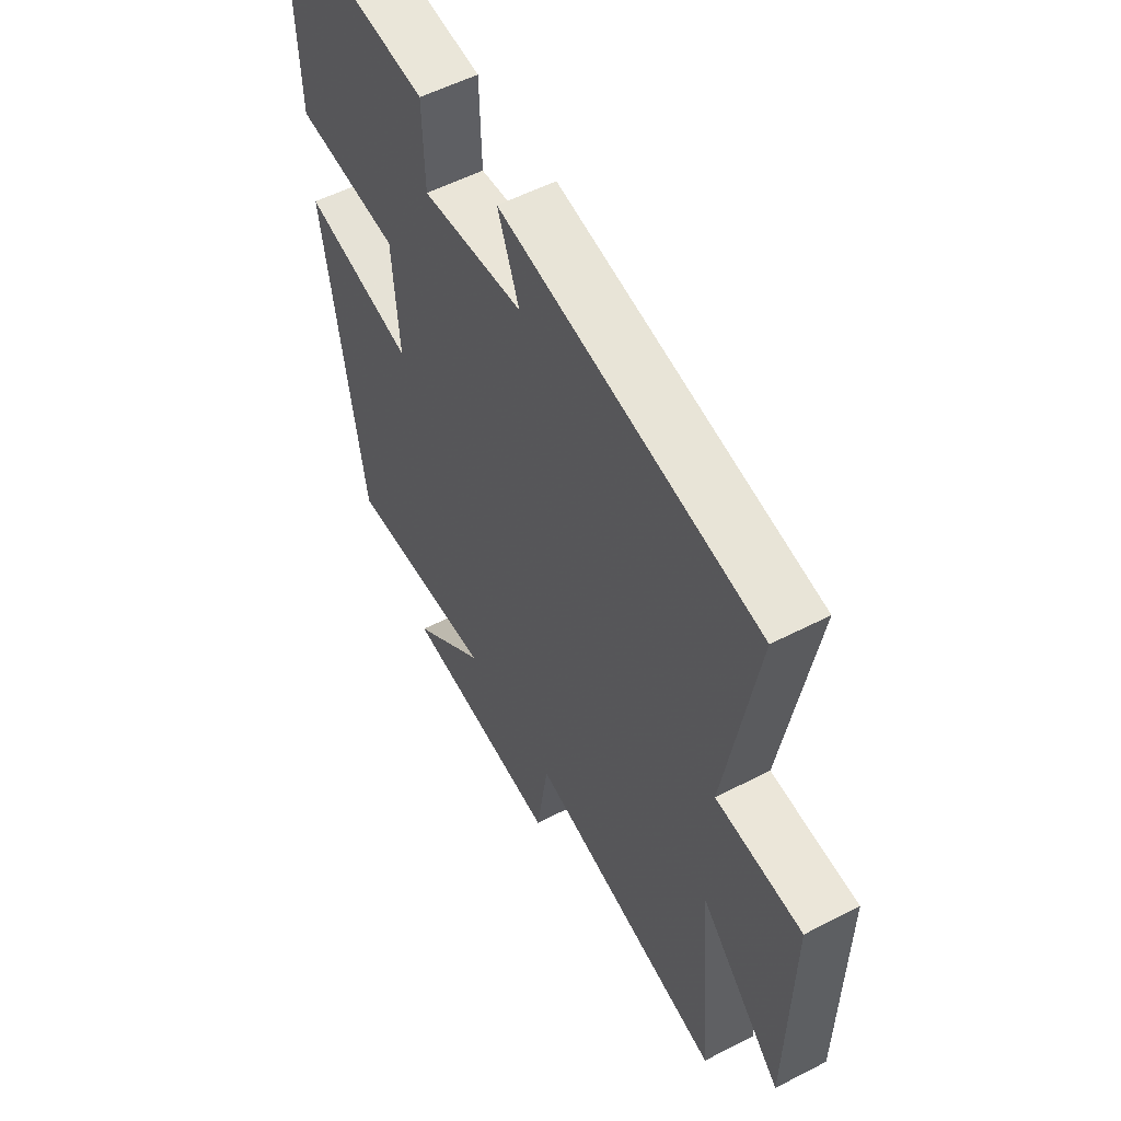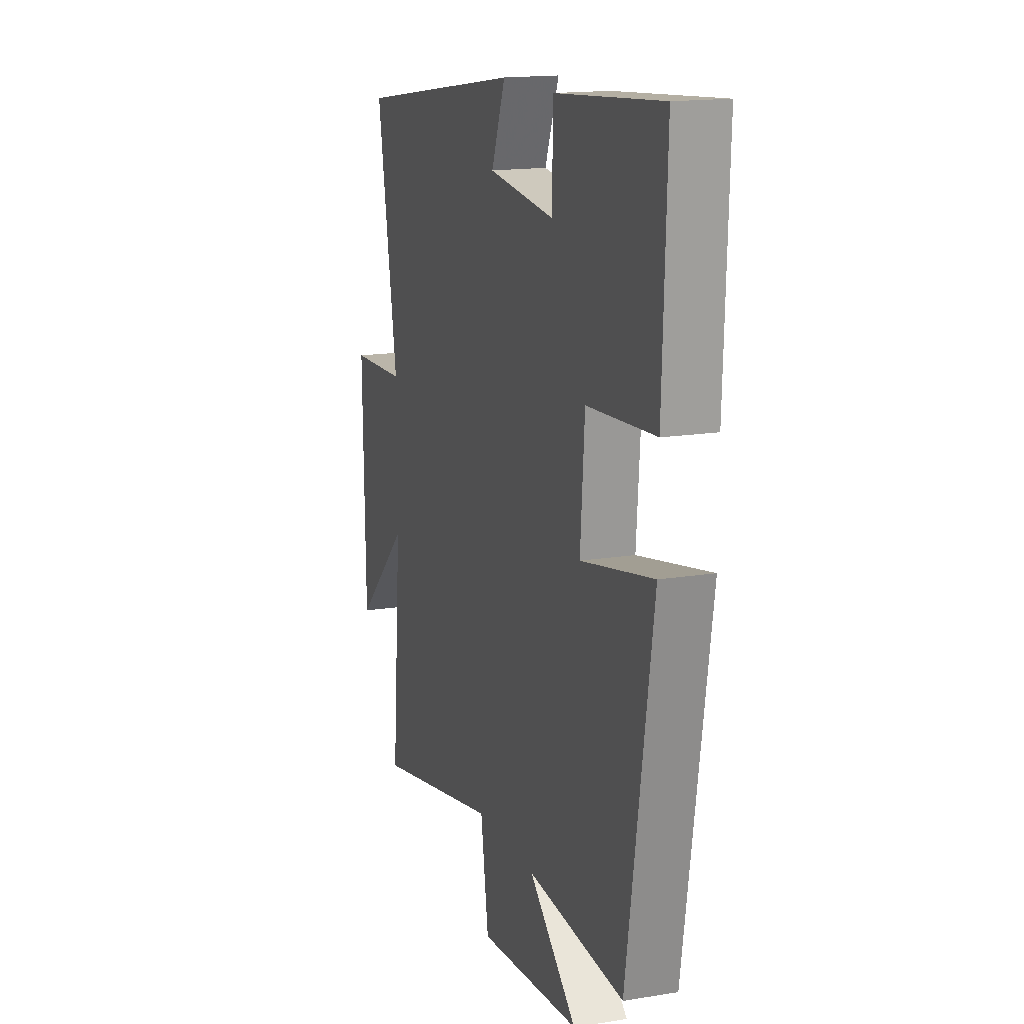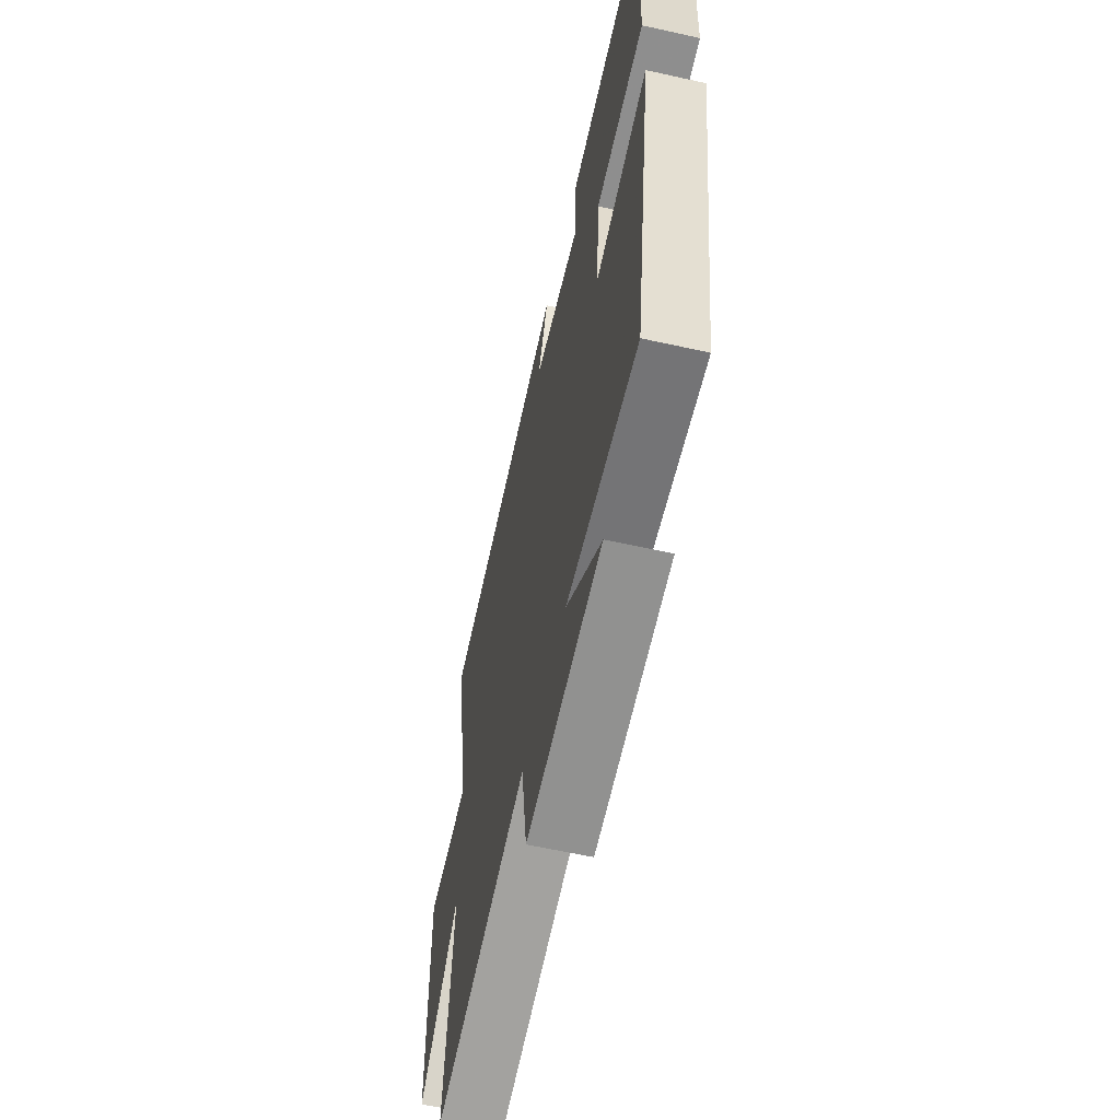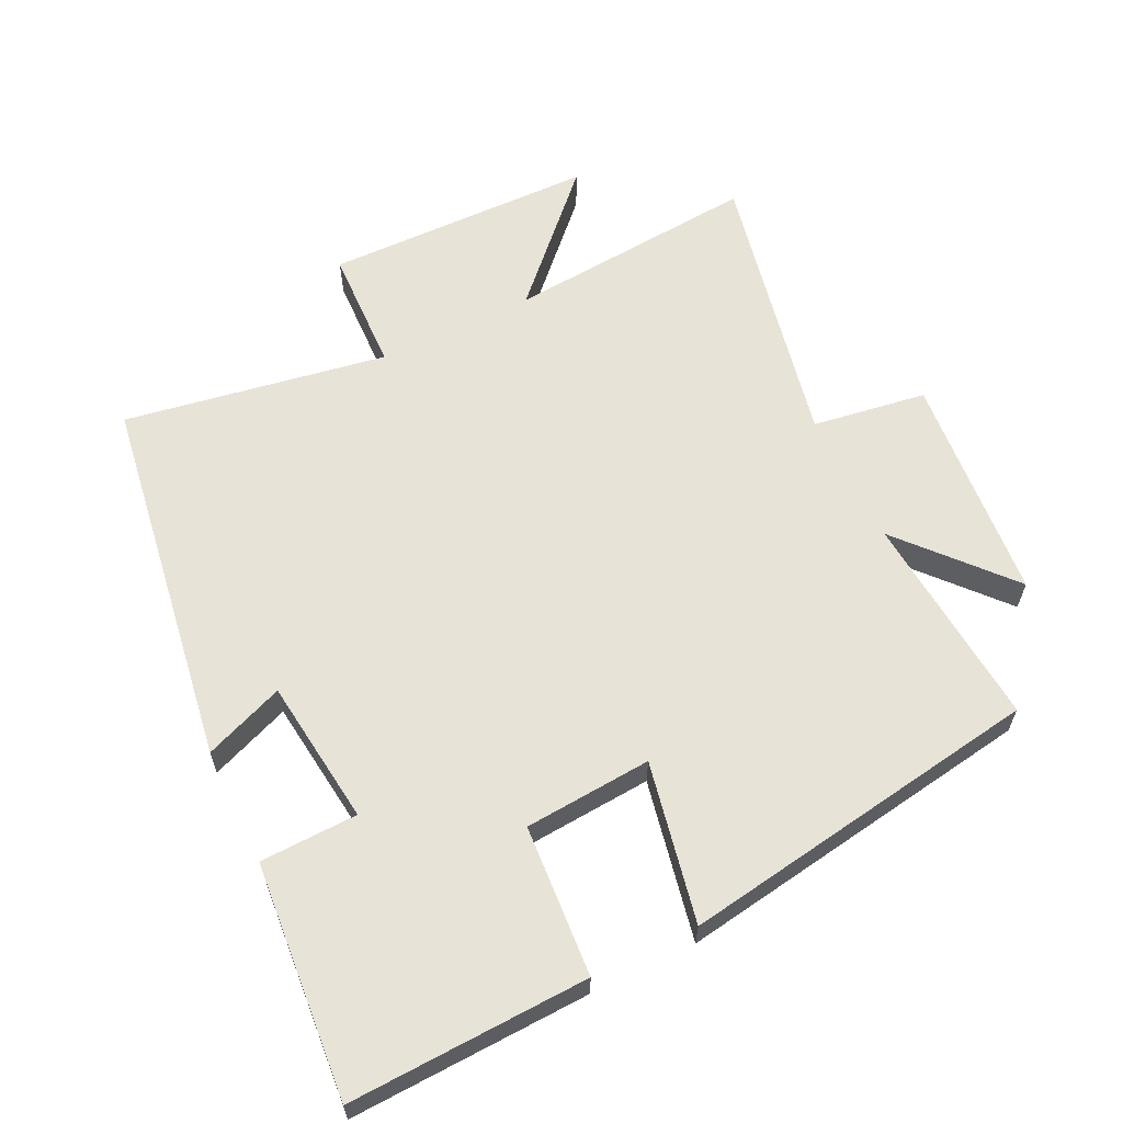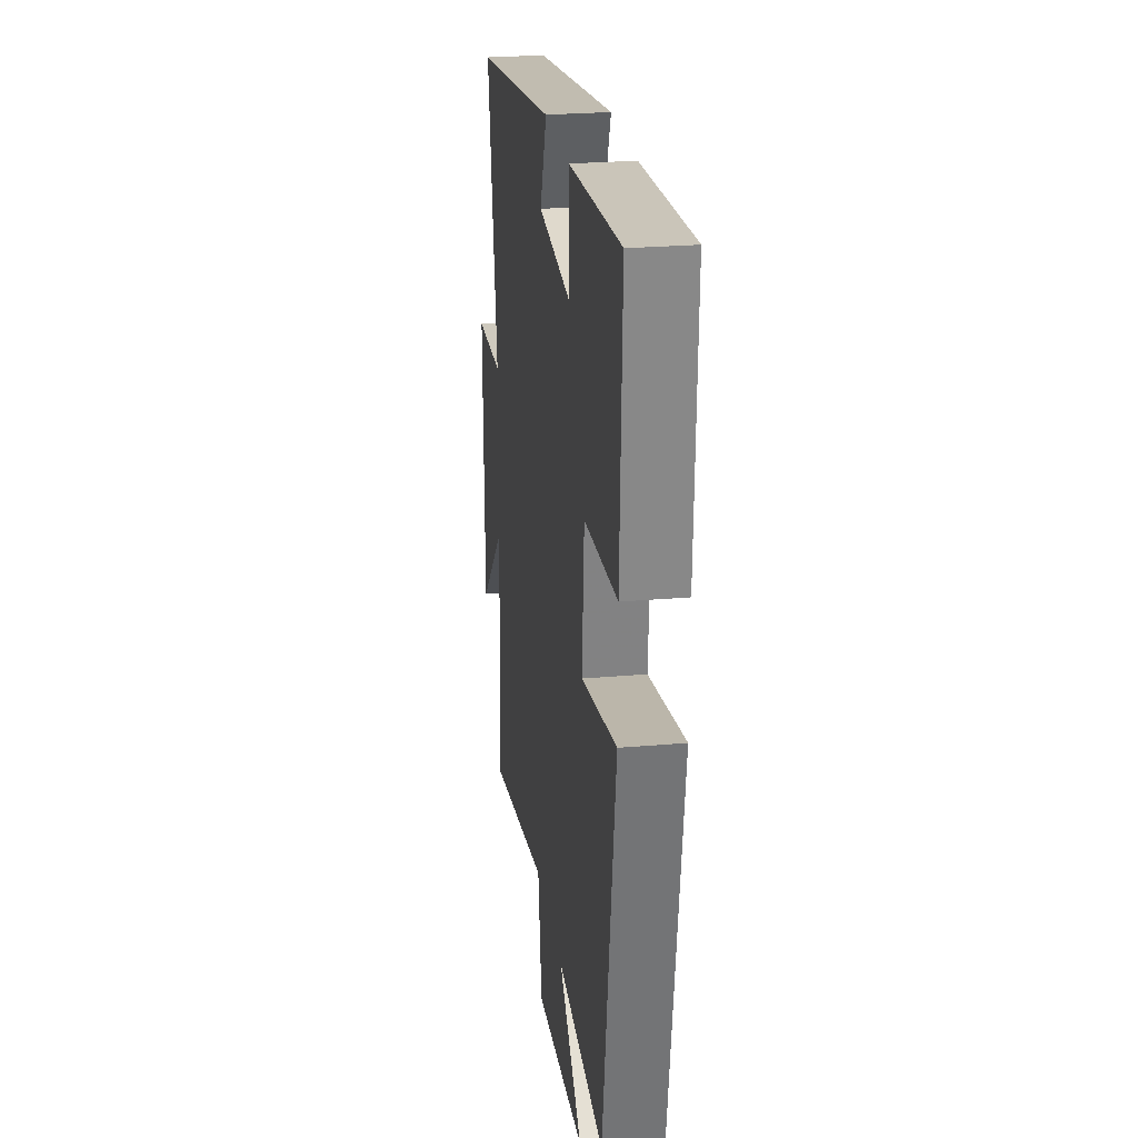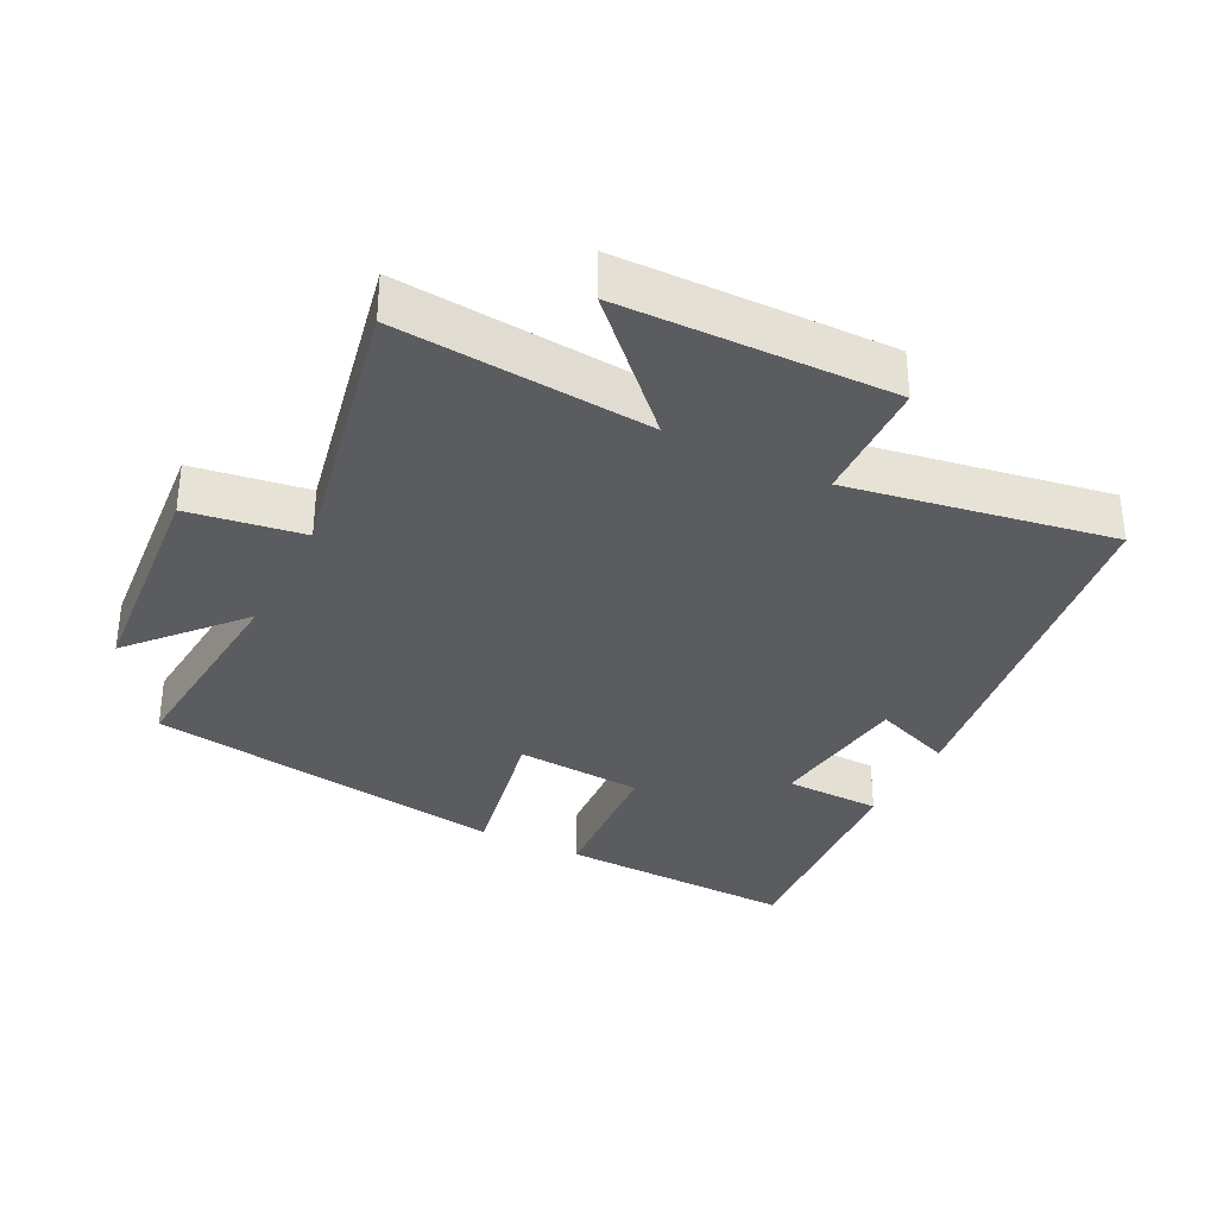
<metadata>
{"format":"obj","ext":"obj","renderer":"f3d","projection":"perspective","resolution":1024,"background":"white","views":[{"elev":54.9,"azim":-118.6,"up":"+Z"},{"elev":15.9,"azim":71.1,"up":"+Z"},{"elev":-60.9,"azim":77.2,"up":"+Z"},{"elev":61.7,"azim":64.0,"up":"+Y"},{"elev":25.4,"azim":82.0,"up":"+Z"},{"elev":-33.6,"azim":-117.0,"up":"+Y"}]}
</metadata>
<code>
v 0.513 0.07 0.529
v 0.5 0.07 0.173
v 0.275 0.07 0.157
v 0.261 0.07 -0.033
v 0.5 0.07 0.015
v 0.416 0.07 -0.526
v 0.094 0.07 -0.5
v 0.254 0.07 -0.64
v -0.086 0.07 -0.67
v -0.112 0.07 -0.5
v -0.531 0.07 -0.587
v -0.5 0.07 -0.212
v -0.677 0.07 -0.385
v -0.685 0.07 0.017
v -0.5 0.07 0.024
v -0.567 0.07 0.415
v -0.013 0.07 0.5
v -0.059 0.07 0.381
v 0.159 0.07 0.355
v 0.163 0.07 0.5
v 0.513 0 0.529
v 0.5 0 0.173
v 0.275 0 0.157
v 0.261 0 -0.033
v 0.5 0 0.015
v 0.416 0 -0.526
v 0.094 0 -0.5
v 0.254 0 -0.64
v -0.086 0 -0.67
v -0.112 0 -0.5
v -0.531 0 -0.587
v -0.5 0 -0.212
v -0.677 0 -0.385
v -0.685 0 0.017
v -0.5 0 0.024
v -0.567 0 0.415
v -0.013 0 0.5
v -0.059 0 0.381
v 0.159 0 0.355
v 0.163 0 0.5
f 19 20 1 2
f 18 19 2 3
f 15 16 17 18
f 15 18 3 4
f 12 13 14 15
f 12 15 4
f 10 11 12 4
f 7 8 9 10
f 7 10 4 5
f 5 6 7
f 22 21 40 39
f 23 22 39 38
f 38 37 36 35
f 24 23 38 35
f 35 34 33 32
f 24 35 32
f 24 32 31 30
f 30 29 28 27
f 25 24 30 27
f 27 26 25
f 1 21 22 2
f 2 22 23 3
f 3 23 24 4
f 4 24 25 5
f 5 25 26 6
f 6 26 27 7
f 7 27 28 8
f 8 28 29 9
f 9 29 30 10
f 10 30 31 11
f 11 31 32 12
f 12 32 33 13
f 13 33 34 14
f 14 34 35 15
f 15 35 36 16
f 16 36 37 17
f 17 37 38 18
f 18 38 39 19
f 19 39 40 20
f 20 40 21 1

</code>
